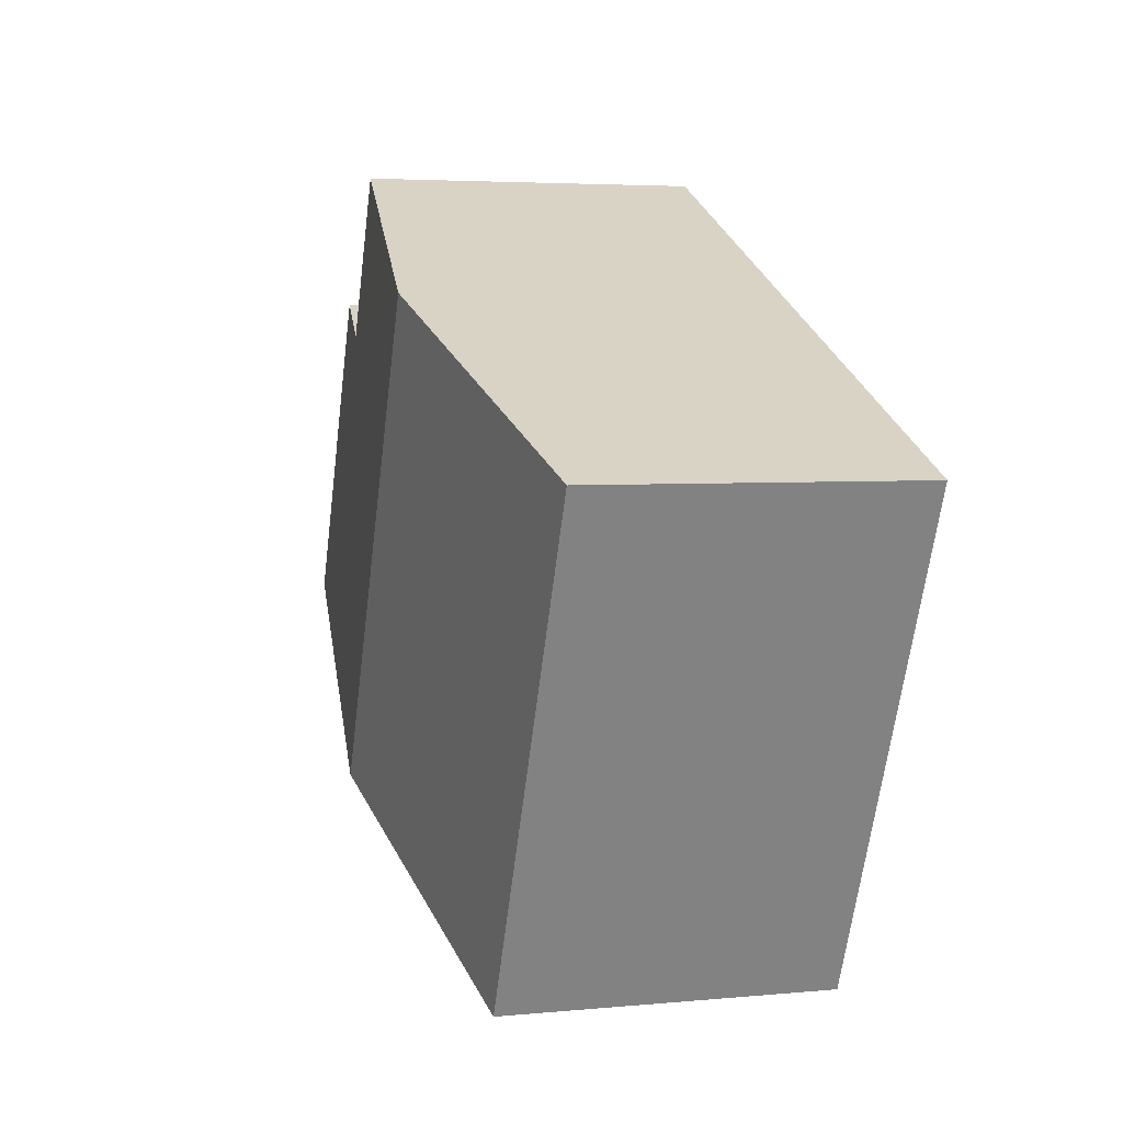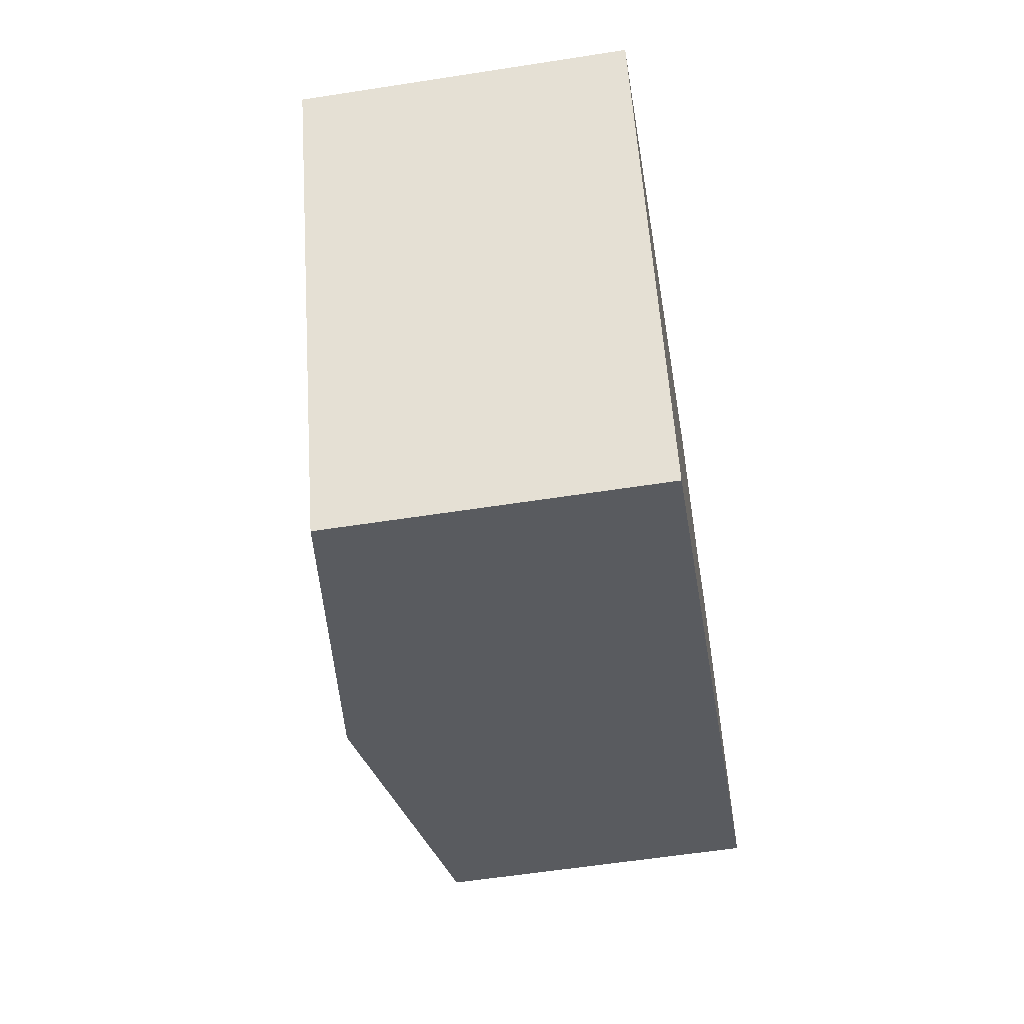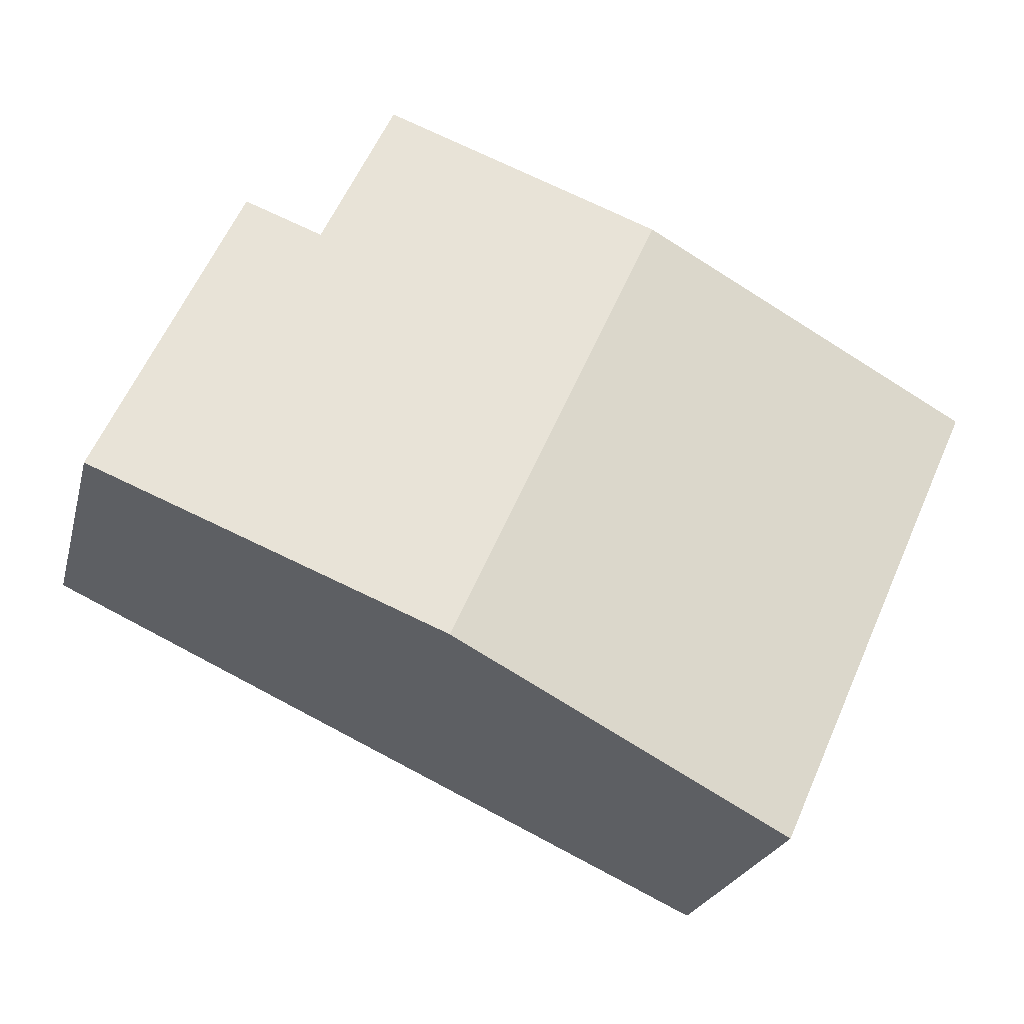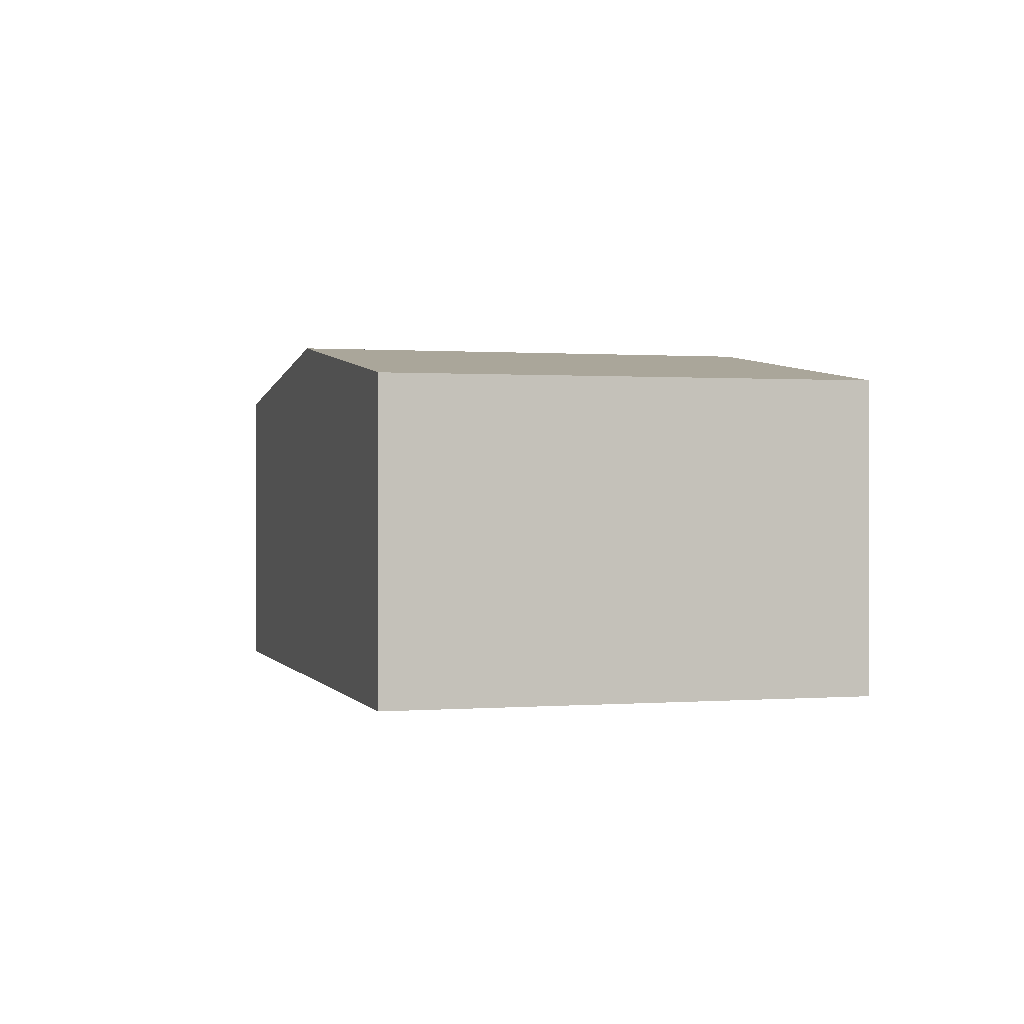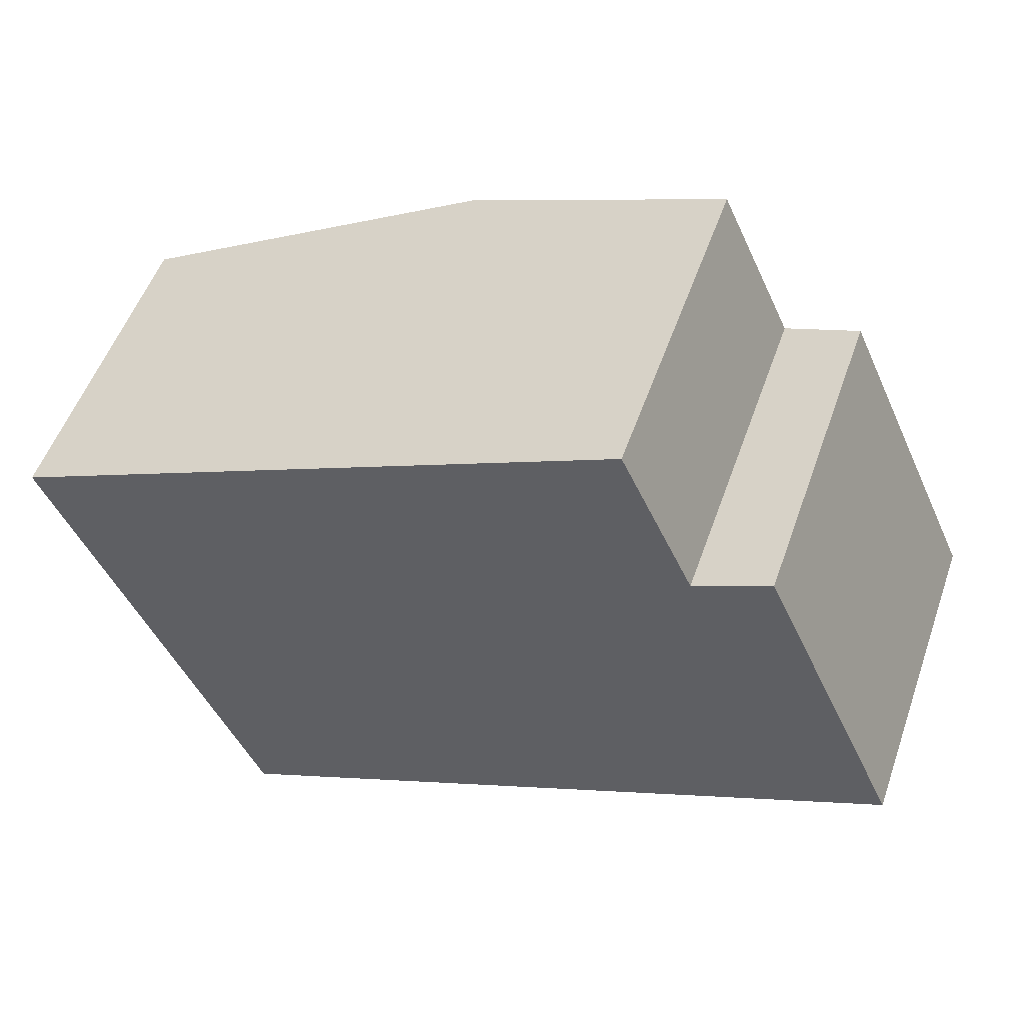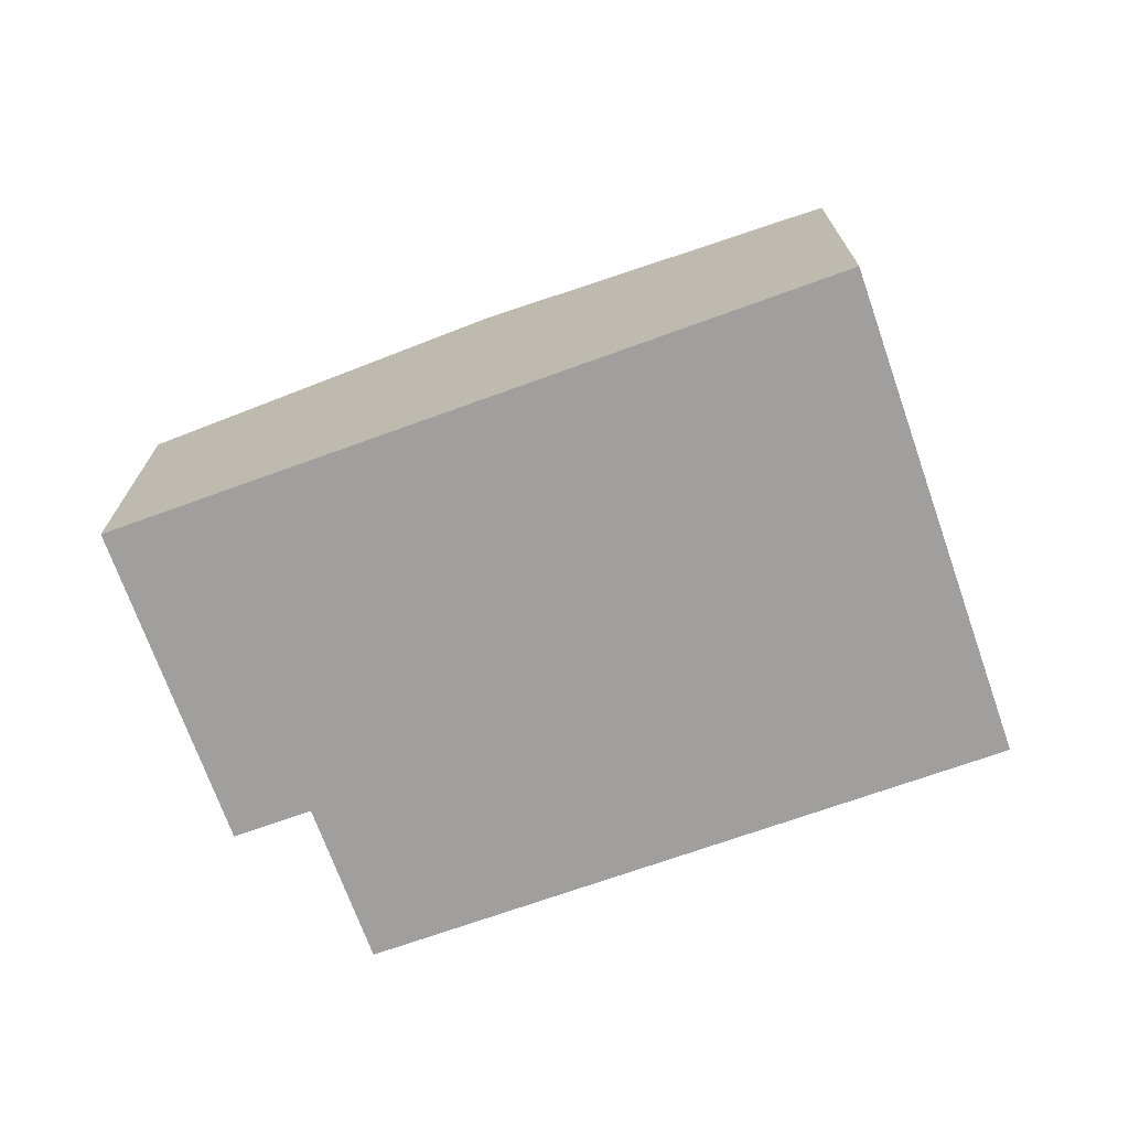
<metadata>
{"format":"obj","ext":"obj","renderer":"f3d","projection":"perspective","resolution":1024,"background":"white","views":[{"elev":4.2,"azim":-107.4,"up":"+Z"},{"elev":-57.8,"azim":-80.8,"up":"+Z"},{"elev":-23.6,"azim":166.2,"up":"+Z"},{"elev":0.6,"azim":-130.6,"up":"+Y"},{"elev":52.6,"azim":19.1,"up":"+Z"},{"elev":-71.5,"azim":175.1,"up":"+Y"}]}
</metadata>
<code>
v  18.18 6.495 -2.971
v  13.84 6.709 2.533
v  15.36 6.499 3.225
v  6.99 7.463 3.192
v  11.21 7.463 -6.196
v  12.39 6.714 5.66
v  0 6.494 3.976e-16
v  4.235 6.494 -9.422
v  4.235 5.769e-16 -9.422
v  0 0 0
v  6.99 -1.955e-16 3.192
v  12.39 -3.466e-16 5.66
v  13.84 -1.551e-16 2.533
v  15.36 -1.975e-16 3.225
v  18.18 1.819e-16 -2.971
v  11.21 3.794e-16 -6.196
g defaultobject
f 1 2 3
f 2 1 4
f 4 1 5
f 4 6 2
f 7 5 8
f 5 7 4
f 9 7 8
f 7 9 10
f 10 4 7
f 4 10 11
f 4 11 6
f 6 11 12
f 13 3 2
f 3 13 14
f 12 2 6
f 2 12 13
f 14 1 3
f 1 14 15
f 5 9 8
f 9 5 16
f 16 5 1
f 16 1 15
f 14 16 15
f 16 14 13
f 16 13 12
f 16 12 11
f 16 11 9
f 9 11 10

</code>
